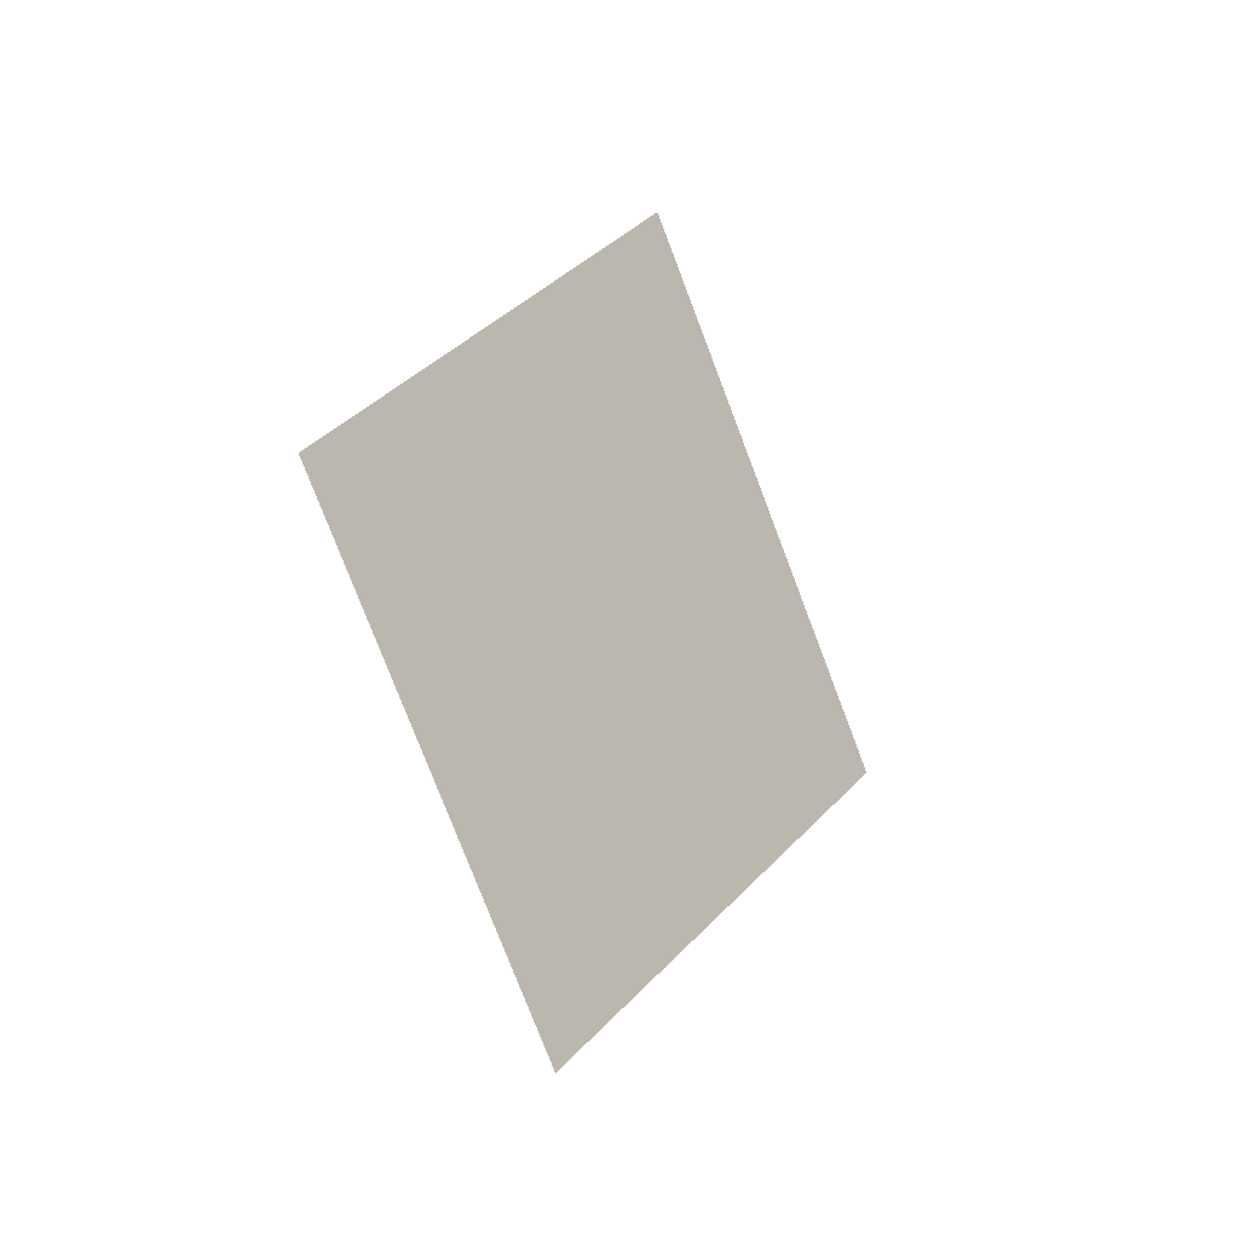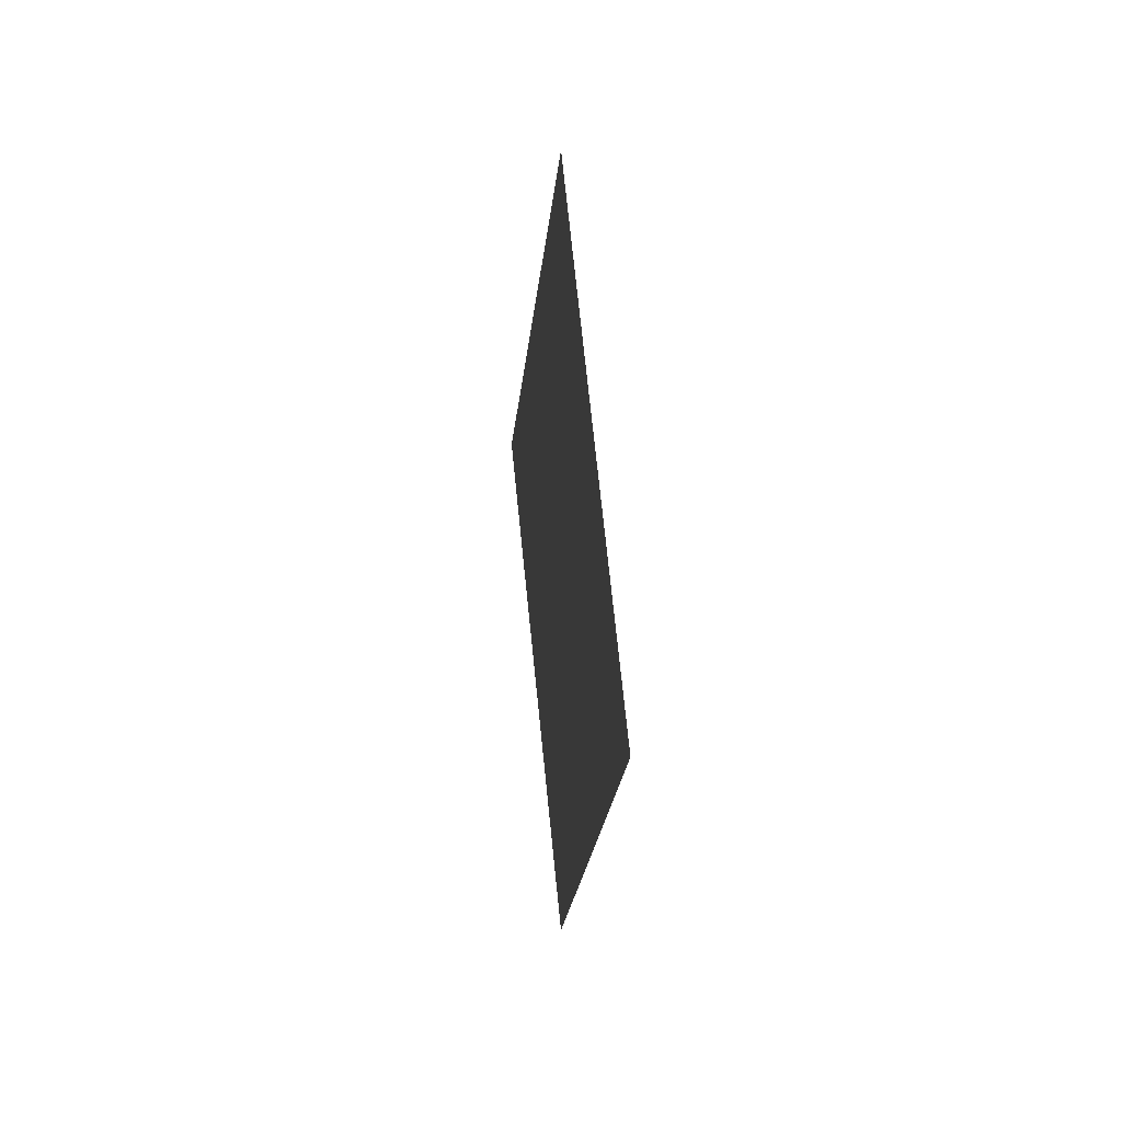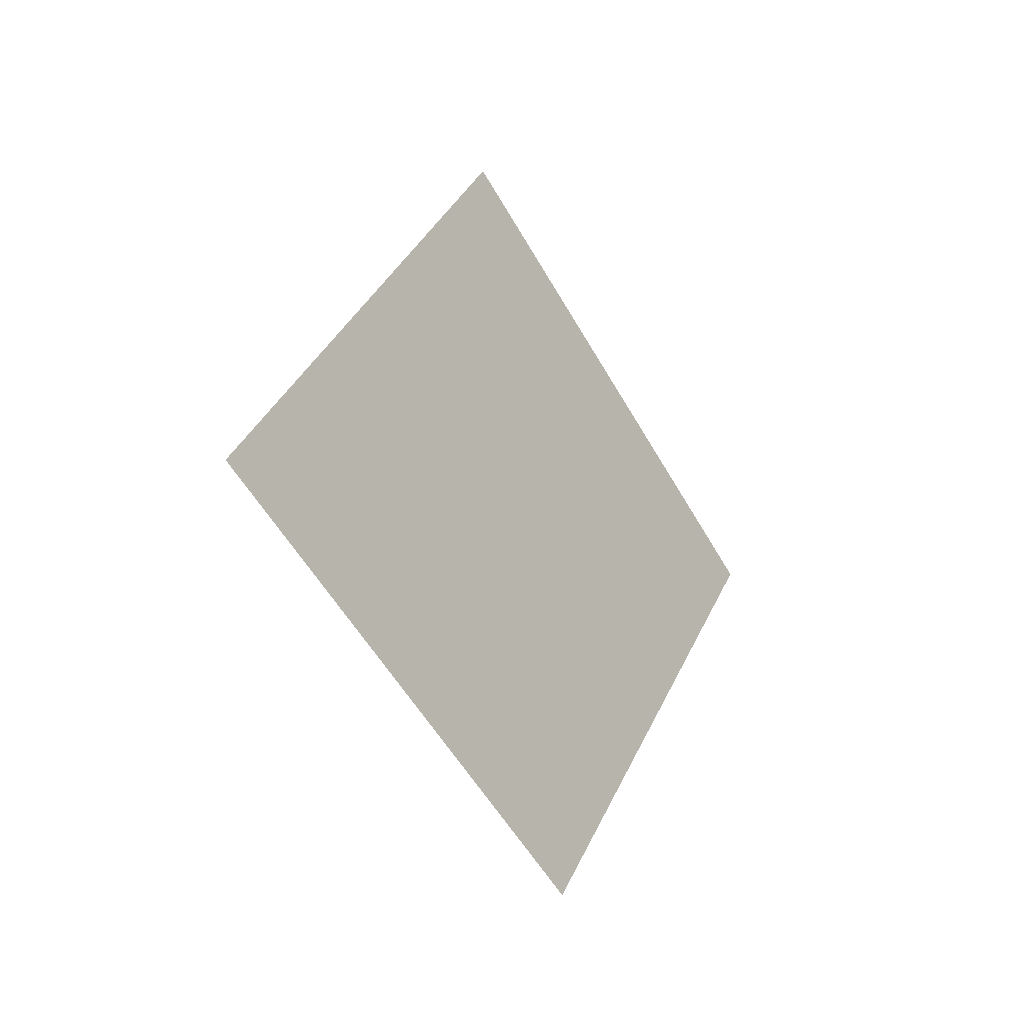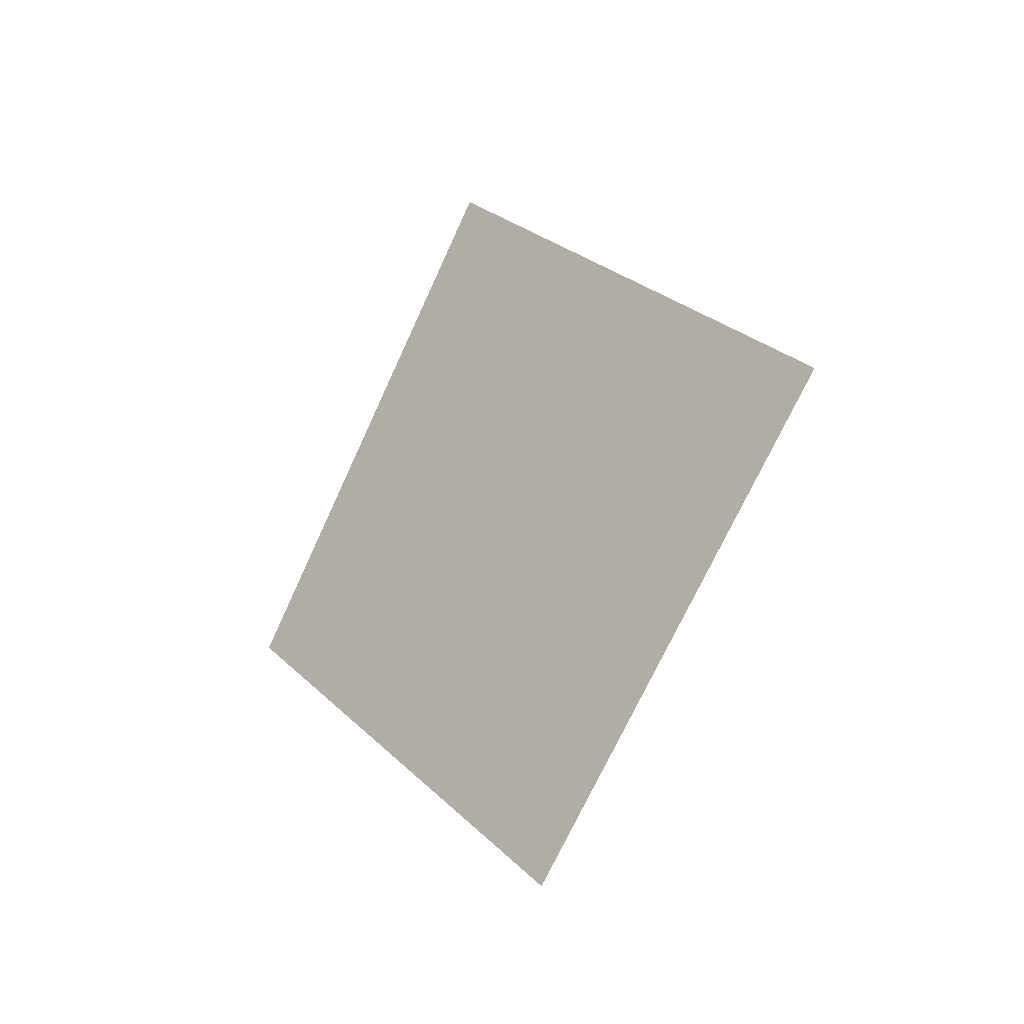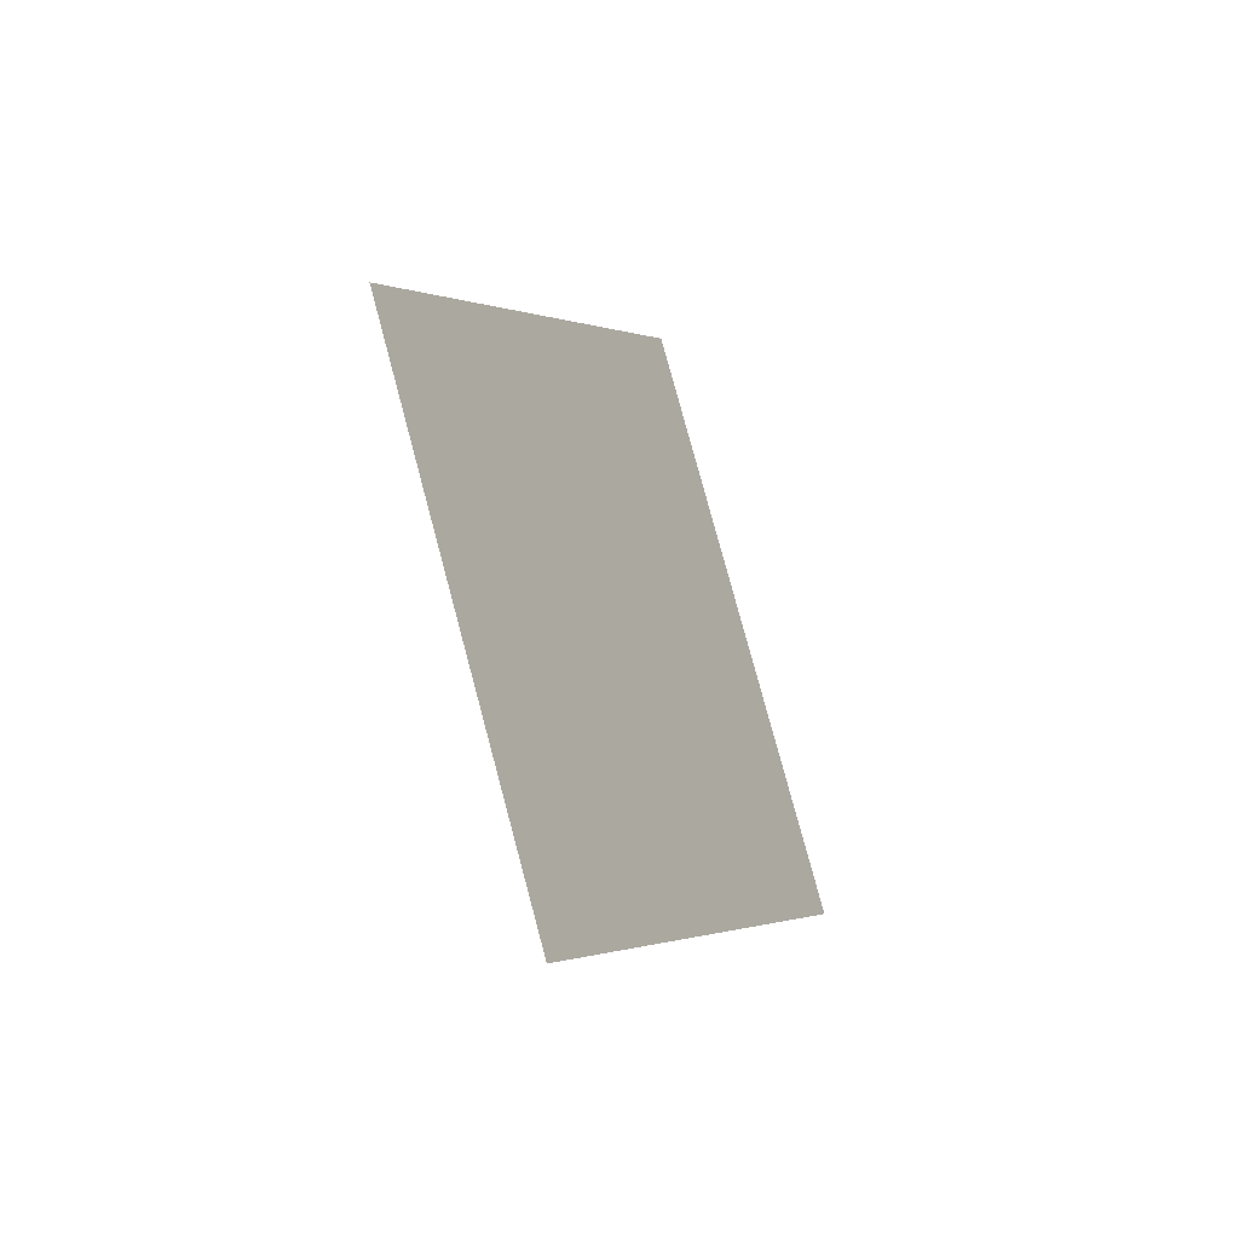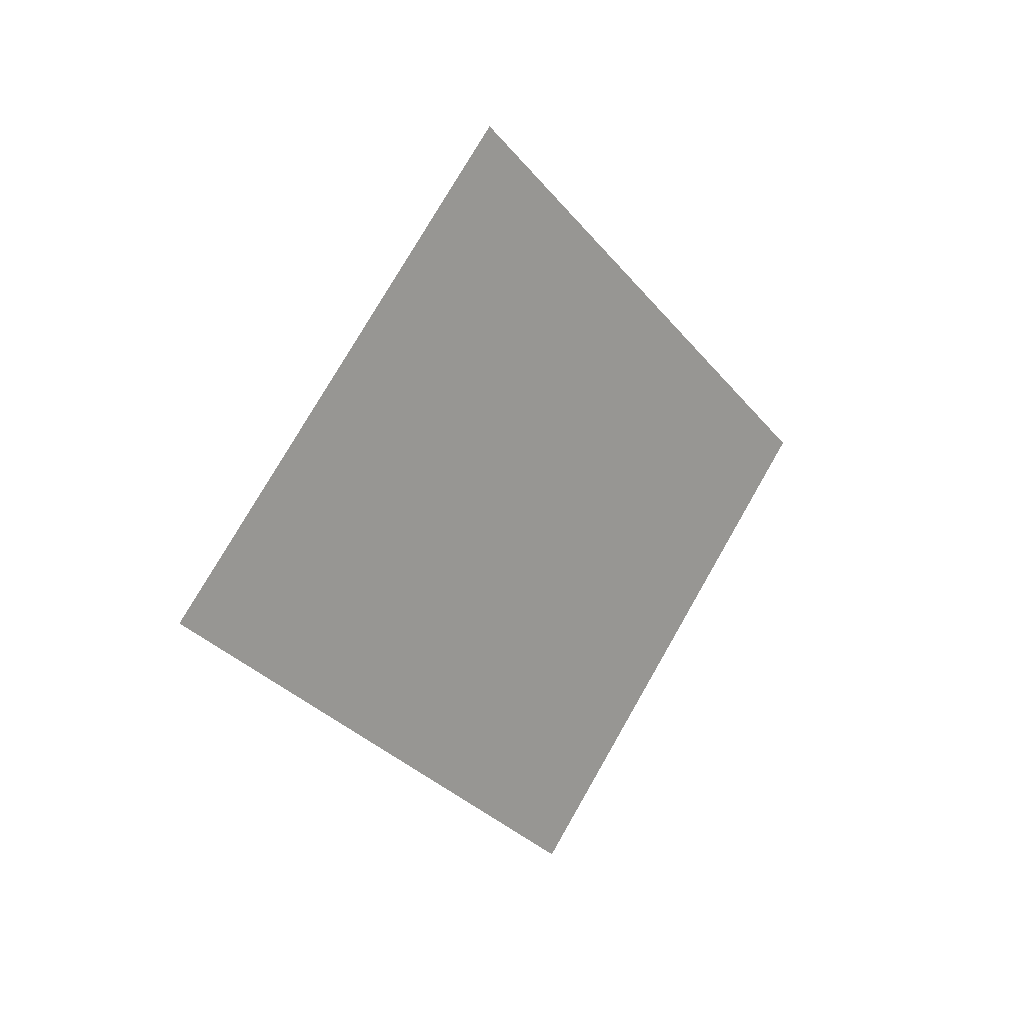
<metadata>
{"format":"obj","ext":"obj","renderer":"f3d","projection":"perspective","resolution":1024,"background":"white","views":[{"elev":-26.0,"azim":37.6,"up":"+Z"},{"elev":21.2,"azim":179.9,"up":"+Y"},{"elev":-11.7,"azim":-139.0,"up":"+Z"},{"elev":-31.6,"azim":134.6,"up":"+Z"},{"elev":-51.7,"azim":29.4,"up":"+Z"},{"elev":22.6,"azim":-127.5,"up":"+Z"}]}
</metadata>
<code>
v 0 1 -11
v 2 16 3
v 2 1 3
v 2 -13 3
v 0 1 -11
v 2 1 3
v 4 1 18
v 2 -13 3
v 2 1 3
v 2 16 3
v 4 1 18
v 2 1 3
f 1 2 3
f 4 5 6
f 7 8 9
f 10 11 12

</code>
